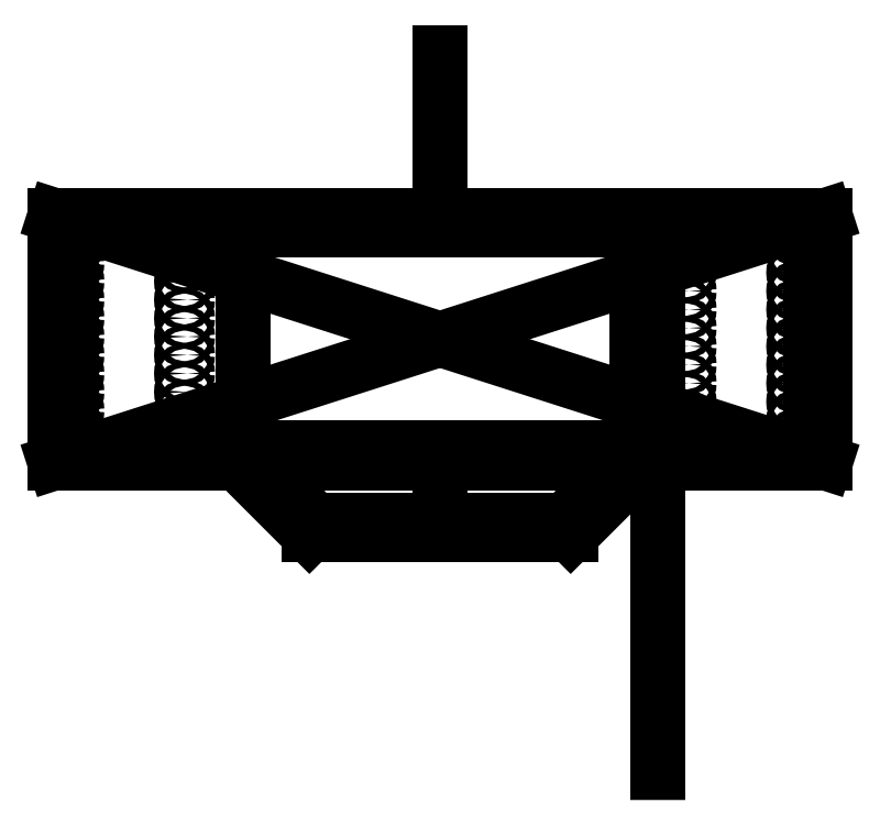
<metadata>
{"format":"dxf","ext":"dxf","renderer":"ezdxf+matplotlib","layout":"modelspace","background":"white","min_lineweight":24,"dpi":150}
</metadata>
<code>
0
SECTION
2
ENTITIES
0
LINE
8
0
10
53.05
20
-34
30
0
11
-53.05
21
-34
31
0
0
LINE
8
0
10
-53.05
20
-34
30
0
11
-53.05
21
0
31
0
0
LINE
8
0
10
-53.05
20
0
30
0
11
53.05
21
0
31
0
0
LINE
8
0
10
53.05
20
0
30
0
11
53.05
21
-34
31
0
0
LINE
8
0
10
53.05
20
-34
30
0
11
-53.05
21
0
31
0
0
LINE
8
0
10
-53.05
20
-34
30
0
11
53.05
21
0
31
0
0
LINE
8
0
10
28
20
-34
30
0
11
18
21
-44
31
0
0
LINE
8
0
10
18
20
-44
30
0
11
-18
21
-44
31
0
0
LINE
8
0
10
-18
20
-44
30
0
11
-28
21
-34
31
0
0
LINE
8
0
10
0
20
1.75
30
0
11
0
21
22.5
31
0
0
LINE
8
0
10
30
20
-76.71
30
0
11
30
21
0
31
0
0
LWPOLYLINE
8
0
90
4
70
1
43
0
10
-51.05
20
-32
10
51.05
20
-32
10
51.05
20
-2
10
-51.05
20
-2
0
LINE
8
0
10
27.17
20
-32
30
0
11
17.17
21
-42
31
0
0
LINE
8
0
10
17.17
20
-42
30
0
11
-17.17
21
-42
31
0
0
LINE
8
0
10
-17.17
20
-42
30
0
11
-27.17
21
-32
31
0
0
LINE
8
0
10
27.17
20
-32
30
0
11
27.17
21
-2
31
0
0
LINE
8
0
10
-27.17
20
-32
30
0
11
-27.17
21
-2
31
0
0
CIRCLE
8
0
10
-50.44
20
-31.89
30
0
40
0.4064
210
0
220
-0
230
1
0
CIRCLE
8
0
10
-50.44
20
-29.35
30
0
40
0.4064
210
0
220
-0
230
1
0
CIRCLE
8
0
10
-50.44
20
-26.81
30
0
40
0.4064
210
0
220
-0
230
1
0
CIRCLE
8
0
10
-50.44
20
-24.27
30
0
40
0.4064
210
0
220
-0
230
1
0
CIRCLE
8
0
10
-50.44
20
-21.73
30
0
40
0.4064
210
0
220
-0
230
1
0
CIRCLE
8
0
10
-50.44
20
-19.19
30
0
40
0.4064
210
0
220
-0
230
1
0
CIRCLE
8
0
10
-50.44
20
-16.65
30
0
40
0.4064
210
0
220
-0
230
1
0
CIRCLE
8
0
10
-50.44
20
-14.11
30
0
40
0.4064
210
0
220
-0
230
1
0
CIRCLE
8
0
10
-50.44
20
-11.57
30
0
40
0.4064
210
0
220
-0
230
1
0
CIRCLE
8
0
10
-50.44
20
-9.028
30
0
40
0.4064
210
0
220
-0
230
1
0
CIRCLE
8
0
10
-50.44
20
-6.488
30
0
40
0.4064
210
0
220
-0
230
1
0
CIRCLE
8
0
10
-50.44
20
-3.948
30
0
40
0.4064
210
0
220
-0
230
1
0
CIRCLE
8
0
10
-35.2
20
-31.89
30
0
40
0.4064
210
0
220
-0
230
1
0
CIRCLE
8
0
10
-35.2
20
-29.35
30
0
40
0.4064
210
0
220
-0
230
1
0
CIRCLE
8
0
10
-35.2
20
-26.81
30
0
40
0.4064
210
0
220
-0
230
1
0
CIRCLE
8
0
10
-35.2
20
-24.27
30
0
40
0.4064
210
0
220
-0
230
1
0
CIRCLE
8
0
10
-35.2
20
-21.73
30
0
40
0.4064
210
0
220
-0
230
1
0
CIRCLE
8
0
10
-35.2
20
-19.19
30
0
40
0.4064
210
0
220
-0
230
1
0
CIRCLE
8
0
10
-35.2
20
-16.65
30
0
40
0.4064
210
0
220
-0
230
1
0
CIRCLE
8
0
10
-35.2
20
-14.11
30
0
40
0.4064
210
0
220
-0
230
1
0
CIRCLE
8
0
10
-35.2
20
-11.57
30
0
40
0.4064
210
0
220
-0
230
1
0
CIRCLE
8
0
10
-35.2
20
-9.028
30
0
40
0.4064
210
0
220
-0
230
1
0
CIRCLE
8
0
10
-35.2
20
-6.488
30
0
40
0.4064
210
0
220
-0
230
1
0
CIRCLE
8
0
10
-35.2
20
-3.948
30
0
40
0.4064
210
0
220
-0
230
1
0
CIRCLE
8
0
10
33.91
20
-30.69
30
0
40
0.4064
210
0
220
-0
230
1
0
CIRCLE
8
0
10
33.91
20
-28.15
30
0
40
0.4064
210
0
220
-0
230
1
0
CIRCLE
8
0
10
33.91
20
-25.61
30
0
40
0.4064
210
0
220
-0
230
1
0
CIRCLE
8
0
10
33.91
20
-23.07
30
0
40
0.4064
210
0
220
-0
230
1
0
CIRCLE
8
0
10
33.91
20
-20.53
30
0
40
0.4064
210
0
220
-0
230
1
0
CIRCLE
8
0
10
33.91
20
-17.99
30
0
40
0.4064
210
0
220
-0
230
1
0
CIRCLE
8
0
10
33.91
20
-15.45
30
0
40
0.4064
210
0
220
-0
230
1
0
CIRCLE
8
0
10
33.91
20
-12.91
30
0
40
0.4064
210
0
220
-0
230
1
0
CIRCLE
8
0
10
33.91
20
-10.37
30
0
40
0.4064
210
0
220
-0
230
1
0
CIRCLE
8
0
10
33.91
20
-7.833
30
0
40
0.4064
210
0
220
-0
230
1
0
CIRCLE
8
0
10
33.91
20
-5.293
30
0
40
0.4064
210
0
220
-0
230
1
0
CIRCLE
8
0
10
33.91
20
-2.753
30
0
40
0.4064
210
0
220
-0
230
1
0
CIRCLE
8
0
10
49.15
20
-2.753
30
0
40
0.4064
210
0
220
-0
230
1
0
CIRCLE
8
0
10
49.15
20
-5.293
30
0
40
0.4064
210
0
220
-0
230
1
0
CIRCLE
8
0
10
49.15
20
-7.833
30
0
40
0.4064
210
0
220
-0
230
1
0
CIRCLE
8
0
10
49.15
20
-10.37
30
0
40
0.4064
210
0
220
-0
230
1
0
CIRCLE
8
0
10
49.15
20
-12.91
30
0
40
0.4064
210
0
220
-0
230
1
0
CIRCLE
8
0
10
49.15
20
-15.45
30
0
40
0.4064
210
0
220
-0
230
1
0
CIRCLE
8
0
10
49.15
20
-17.99
30
0
40
0.4064
210
0
220
-0
230
1
0
CIRCLE
8
0
10
49.15
20
-20.53
30
0
40
0.4064
210
0
220
-0
230
1
0
CIRCLE
8
0
10
49.15
20
-23.07
30
0
40
0.4064
210
0
220
-0
230
1
0
CIRCLE
8
0
10
49.15
20
-25.61
30
0
40
0.4064
210
0
220
-0
230
1
0
CIRCLE
8
0
10
49.15
20
-28.15
30
0
40
0.4064
210
0
220
-0
230
1
0
CIRCLE
8
0
10
49.15
20
-30.69
30
0
40
0.4064
210
0
220
-0
230
1
0
LINE
8
0
10
-4.441e-15
20
-42
30
0
11
0
21
-34
31
0
0
ENDSEC
0
EOF

</code>
